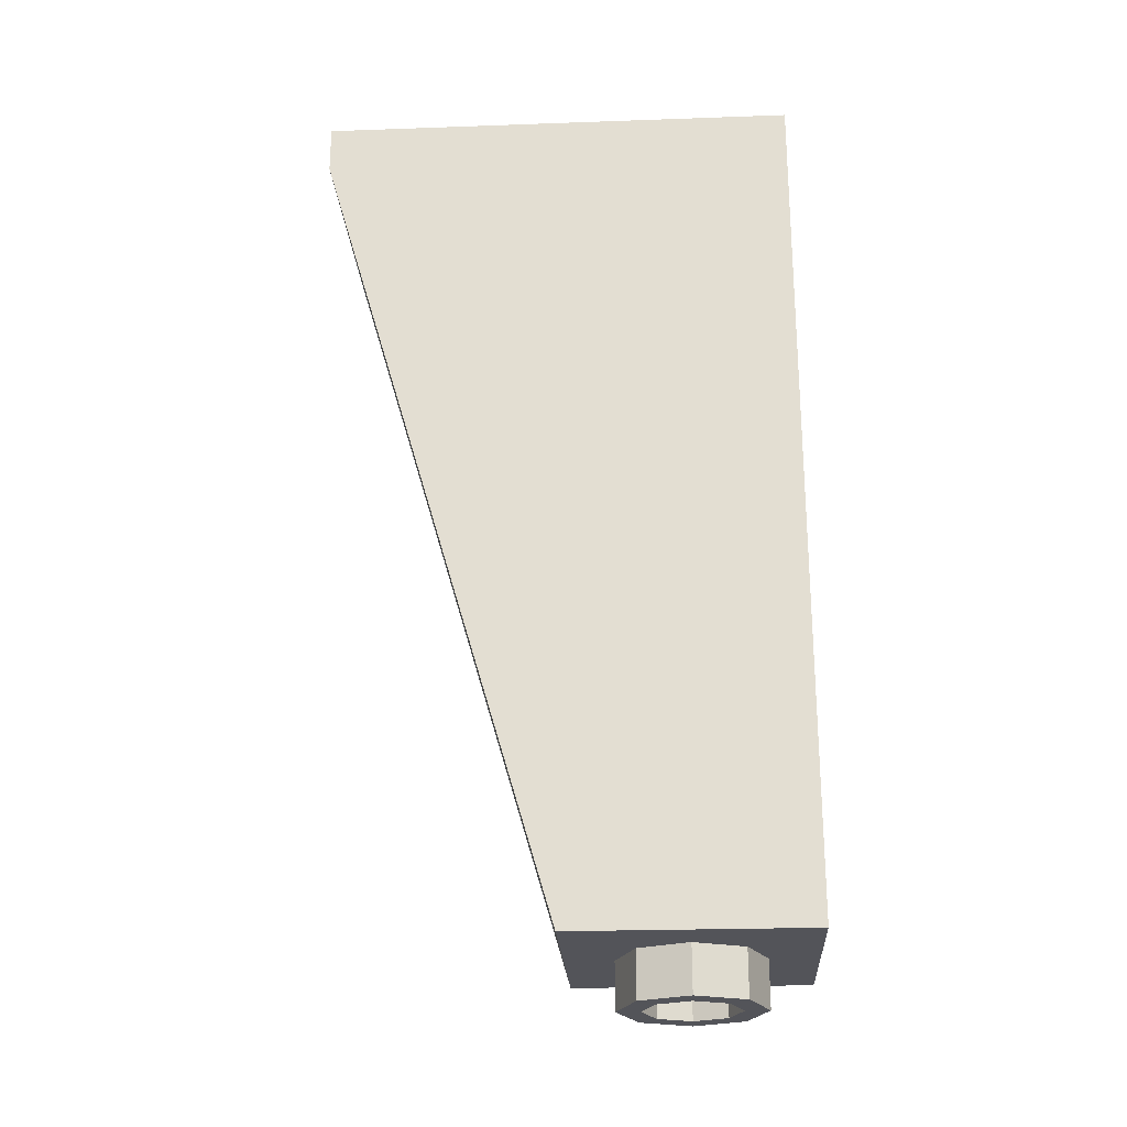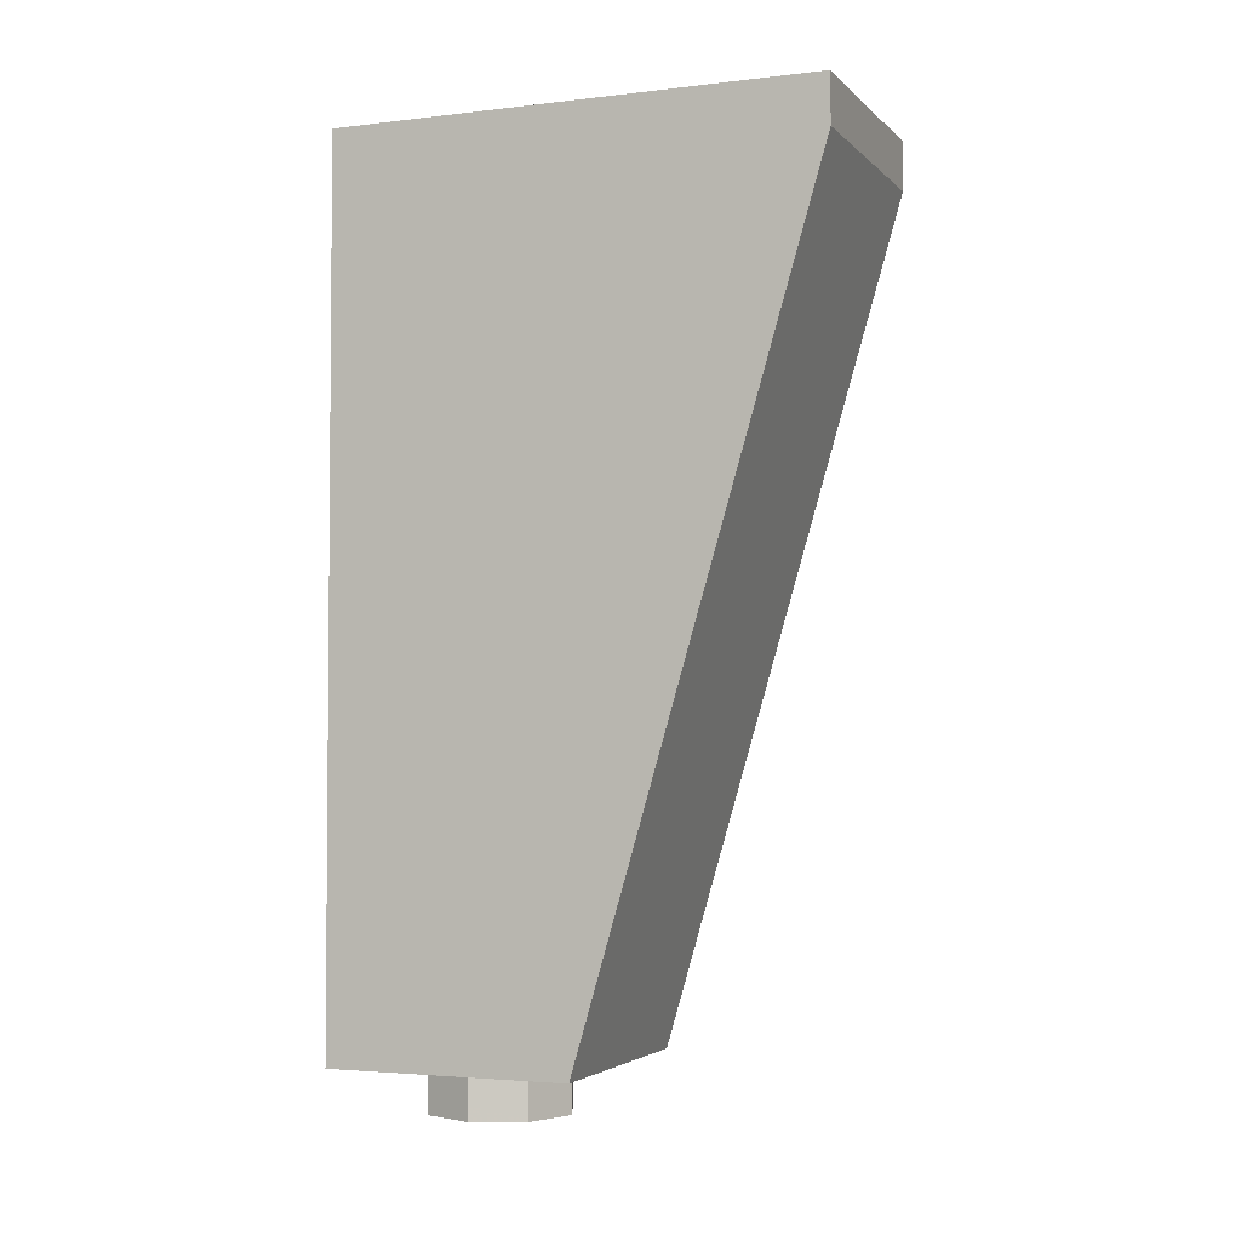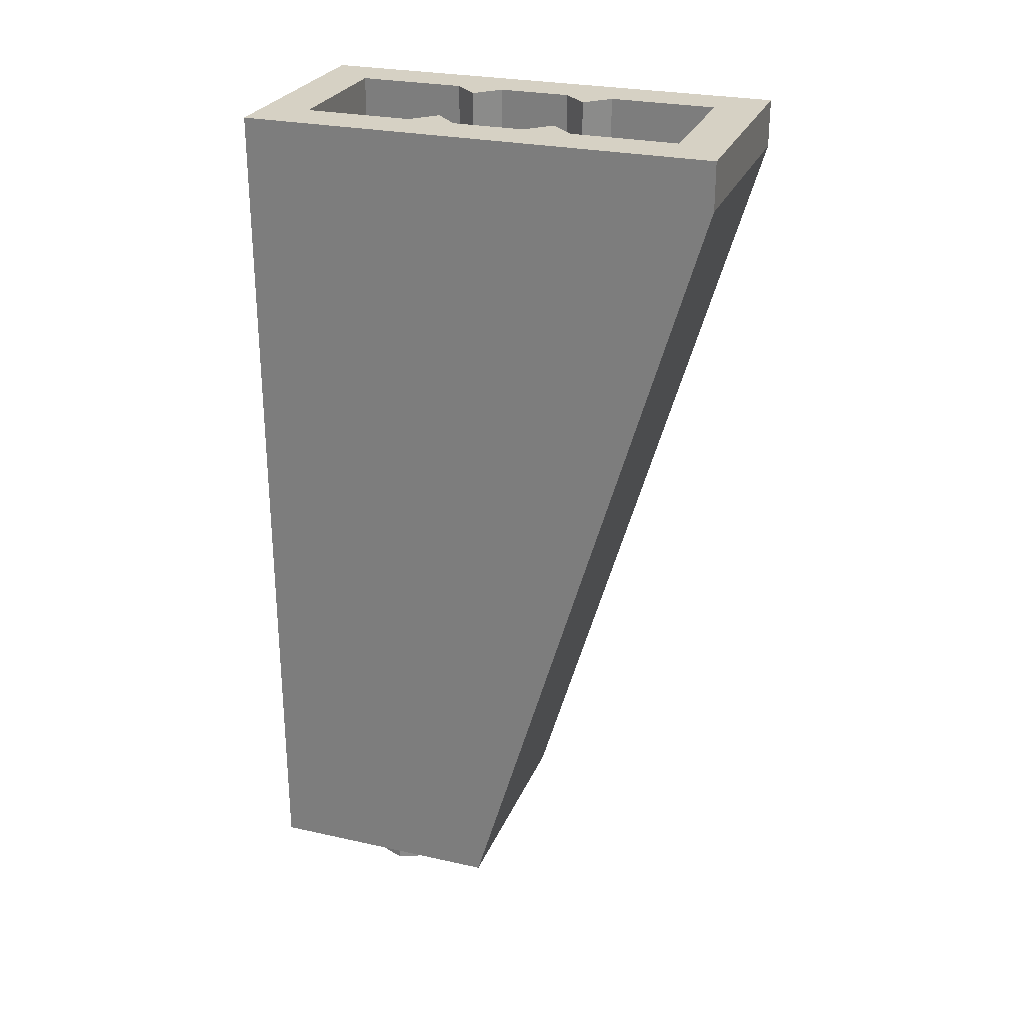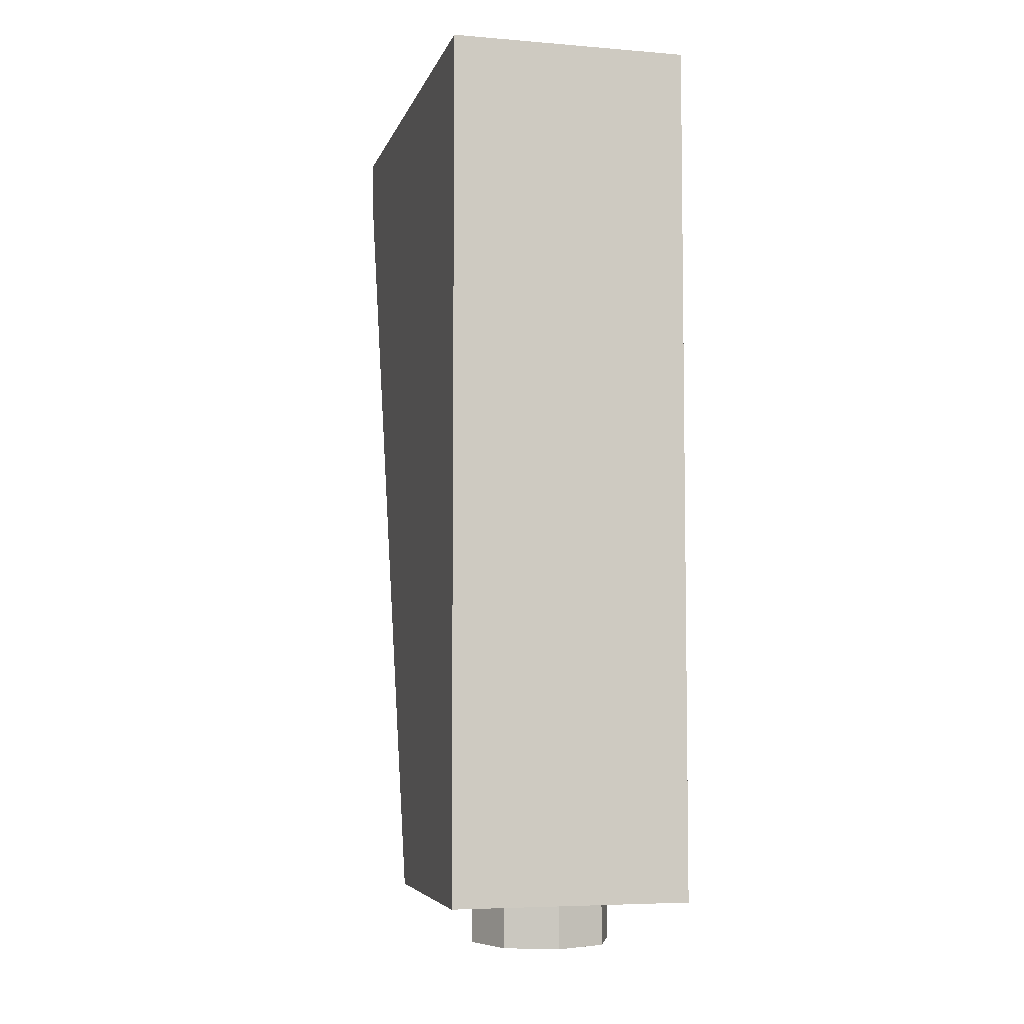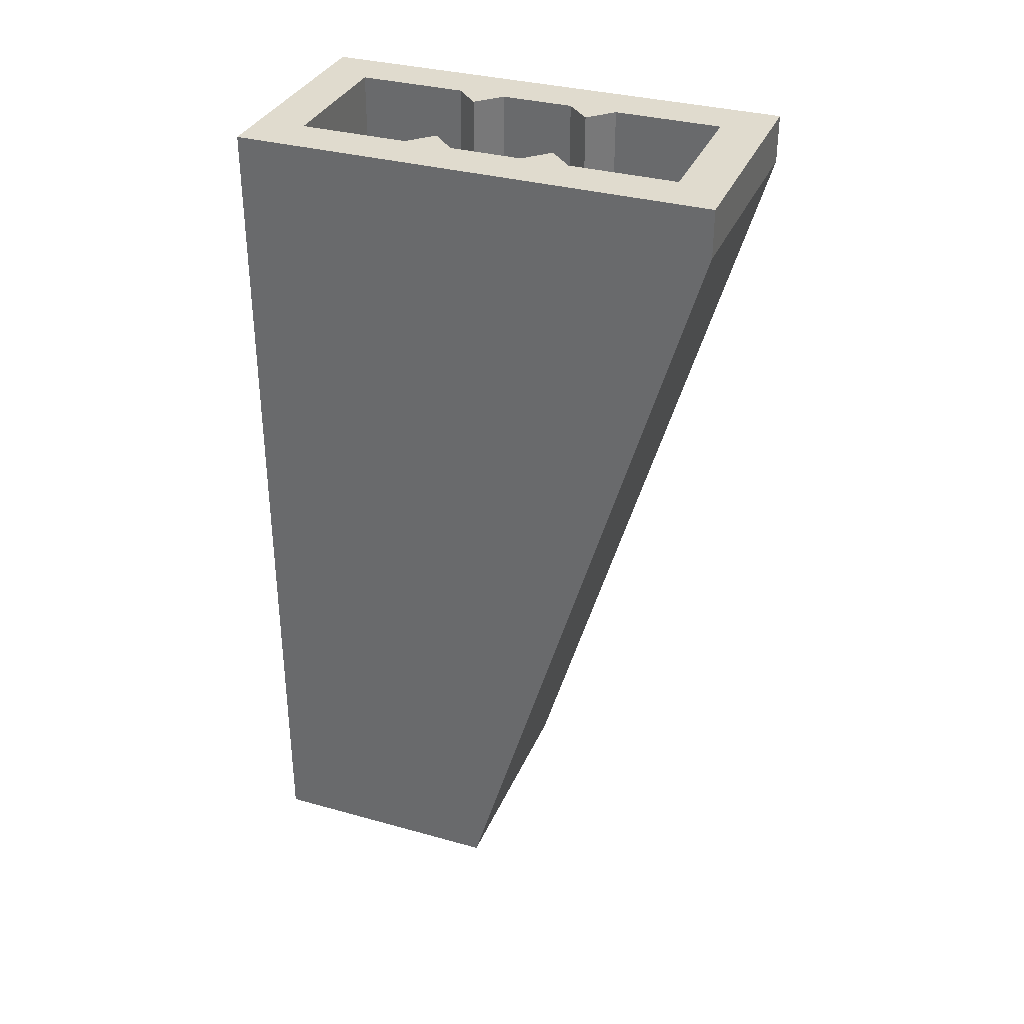
<metadata>
{"format":"obj","ext":"obj","renderer":"f3d","projection":"perspective","resolution":1024,"background":"white","views":[{"elev":-23.8,"azim":-86.6,"up":"+Y"},{"elev":-3.2,"azim":111.9,"up":"+Y"},{"elev":26.7,"azim":109.1,"up":"+Y"},{"elev":-5.5,"azim":-14.1,"up":"+Y"},{"elev":33.7,"azim":110.8,"up":"+Y"}]}
</metadata>
<code>
v 0.5 3.4 -1.5
v 0.5 0 -0.5
v -0.5 0 -0.5
v -0.5 3.4 -1.5
v 0.5 3.4 -1.5
v -0.5 3.4 -1.5
v -0.5 3.6 -1.5
v 0.5 3.6 -1.5
v -0.5 0 0.5
v 0.5 0 0.5
v 0.5 3.6 0.5
v -0.5 3.6 0.5
v 0.5 3.6 -1.5
v 0.5 3.6 0.5
v 0.5 0 0.5
v 0.5 0 -0.5
v 0.5 3.6 -1.5
v 0.5 0 -0.5
v 0.5 3.4 -1.5
v -0.5 0 -0.5
v -0.5 0 0.5
v -0.5 3.6 0.5
v -0.5 3.6 -1.5
v -0.5 3.4 -1.5
v -0.5 0 -0.5
v -0.5 3.6 -1.5
v -0.3 3.35 -1.3
v 0.3 3.35 -1.3
v 0.3 0.2 -0.4
v -0.3 0.2 -0.4
v 0.3 3.6 -1.3
v 0.3 3.35 -1.3
v -0.3 3.35 -1.3
v -0.3 3.6 -1.3
v -0.3 0.2 0.3
v 0.3 0.2 0.3
v 0.3 3.6 0.3
v -0.3 3.6 0.3
v 0.3 0.2 0.3
v 0.3 0.2 -0.15
v 0.3 3.6 -0.15
v 0.3 3.6 0.3
v -0.3 3.6 0.3
v -0.3 3.6 -0.15
v -0.3 0.2 -0.15
v -0.3 0.2 0.3
v -0.2 3.6 -0.25
v -0.3 3.6 -0.15
v -0.3 0.2 -0.15
v -0.2 0.2 -0.25
v -0.2 3.6 -0.25
v -0.2 0.2 -0.25
v -0.3 0.2 -0.35
v -0.3 3.6 -0.35
v 0.2 3.6 -0.25
v 0.3 3.6 -0.35
v 0.3 0.2 -0.35
v 0.2 0.2 -0.25
v 0.2 3.6 -0.25
v 0.2 0.2 -0.25
v 0.3 0.2 -0.15
v 0.3 3.6 -0.15
v 0.3 1.075 -0.65
v 0.3 0.2 -0.4
v 0.3 3.6 -0.35
v 0.3 3.6 -0.65
v 0.3 0.2 -0.4
v 0.3 0.2 -0.35
v 0.3 3.6 -0.35
v -0.3 3.6 -0.65
v -0.3 3.6 -0.35
v -0.3 0.2 -0.4
v -0.3 1.075 -0.65
v -0.3 3.6 -0.35
v -0.3 0.2 -0.35
v -0.3 0.2 -0.4
v -0.3 1.075 -0.65
v -0.2 1.425 -0.75
v -0.2 3.6 -0.75
v -0.3 3.6 -0.65
v -0.2 3.6 -0.75
v -0.2 1.425 -0.75
v -0.3 1.775 -0.85
v -0.3 3.6 -0.85
v 0.3 3.6 -0.65
v 0.2 3.6 -0.75
v 0.2 1.425 -0.75
v 0.3 1.075 -0.65
v 0.3 1.775 -0.85
v 0.2 1.425 -0.75
v 0.2 3.6 -0.75
v 0.3 3.6 -0.85
v -0.3 1.775 -0.85
v -0.3 3.35 -1.3
v -0.3 3.6 -1.3
v -0.3 3.6 -0.85
v 0.3 3.35 -1.3
v 0.3 1.775 -0.85
v 0.3 3.6 -0.85
v 0.3 3.6 -1.3
v 0.3 3.6 -0.15
v 0.3 3.6 -0.35
v 0.2 3.6 -0.25
v -0.3 3.6 -0.15
v -0.2 3.6 -0.25
v -0.3 3.6 -0.35
v 0.3 3.6 -0.65
v 0.3 3.6 -0.85
v 0.2 3.6 -0.75
v -0.3 3.6 -0.65
v -0.2 3.6 -0.75
v -0.3 3.6 -0.85
v 0.5 3.6 0.5
v 0.3 3.6 0.3
v -0.3 3.6 0.3
v -0.5 3.6 0.5
v -0.5 3.6 -1.5
v -0.3 3.6 -1.3
v 0.3 3.6 -1.3
v 0.5 3.6 -1.5
v -0.5 3.6 0.5
v -0.3 3.6 0.3
v -0.3 3.6 -0.15
v -0.5 3.6 0.5
v -0.3 3.6 -0.15
v -0.3 3.6 -0.35
v -0.5 3.6 0.5
v -0.3 3.6 -0.35
v -0.3 3.6 -0.65
v -0.5 3.6 -1.5
v -0.3 3.6 -0.85
v -0.5 3.6 -1.5
v -0.3 3.6 -0.65
v -0.5 3.6 -1.5
v -0.3 3.6 -0.85
v -0.3 3.6 -1.3
v 0.3 3.6 -0.15
v 0.3 3.6 0.3
v 0.5 3.6 0.5
v 0.3 3.6 -0.35
v 0.3 3.6 -0.15
v 0.5 3.6 0.5
v 0.5 3.6 -1.5
v 0.3 3.6 -0.65
v 0.3 3.6 -0.35
v 0.5 3.6 0.5
v 0.3 3.6 -0.65
v 0.5 3.6 -1.5
v 0.3 3.6 -0.85
v 0.3 3.6 -1.3
v 0.3 3.6 -0.85
v 0.5 3.6 -1.5
v 0.1414 -0.2 0.1414
v 0.2 -0.2 0
v 0.2 0 0
v 0.1414 0 0.1414
v 0 -0.2 0.2
v 0.1414 -0.2 0.1414
v 0.1414 0 0.1414
v 0 0 0.2
v -0.1414 -0.2 0.1414
v 0 -0.2 0.2
v 0 0 0.2
v -0.1414 0 0.1414
v -0.2 -0.2 0
v -0.1414 -0.2 0.1414
v -0.1414 0 0.1414
v -0.2 0 0
v -0.1414 -0.2 -0.1414
v -0.2 -0.2 0
v -0.2 0 0
v -0.1414 0 -0.1414
v 0 -0.2 -0.2
v -0.1414 -0.2 -0.1414
v -0.1414 0 -0.1414
v 0 0 -0.2
v 0.1414 -0.2 -0.1414
v 0 -0.2 -0.2
v 0 0 -0.2
v 0.1414 0 -0.1414
v 0.2 -0.2 0
v 0.1414 -0.2 -0.1414
v 0.1414 0 -0.1414
v 0.2 0 0
v 0.2121 -0.2 0.2121
v 0.3 -0.2 0
v 0.3 0 0
v 0.2121 0 0.2121
v 0 -0.2 0.3
v 0.2121 -0.2 0.2121
v 0.2121 0 0.2121
v 0 0 0.3
v -0.2121 -0.2 0.2121
v 0 -0.2 0.3
v 0 0 0.3
v -0.2121 0 0.2121
v -0.3 -0.2 0
v -0.2121 -0.2 0.2121
v -0.2121 0 0.2121
v -0.3 0 0
v -0.2121 -0.2 -0.2121
v -0.3 -0.2 0
v -0.3 0 0
v -0.2121 0 -0.2121
v 0 -0.2 -0.3
v -0.2121 -0.2 -0.2121
v -0.2121 0 -0.2121
v 0 0 -0.3
v 0.2121 -0.2 -0.2121
v 0 -0.2 -0.3
v 0 0 -0.3
v 0.2121 0 -0.2121
v 0.3 -0.2 0
v 0.2121 -0.2 -0.2121
v 0.2121 0 -0.2121
v 0.3 0 0
v 0.3 -0.2 0
v 0.2121 -0.2 0.2121
v 0.1414 -0.2 0.1414
v 0.2 -0.2 0
v 0.2121 -0.2 0.2121
v 0 -0.2 0.3
v 0 -0.2 0.2
v 0.1414 -0.2 0.1414
v 0 -0.2 0.3
v -0.2121 -0.2 0.2121
v -0.1414 -0.2 0.1414
v 0 -0.2 0.2
v -0.2121 -0.2 0.2121
v -0.3 -0.2 0
v -0.2 -0.2 0
v -0.1414 -0.2 0.1414
v -0.3 -0.2 0
v -0.2121 -0.2 -0.2121
v -0.1414 -0.2 -0.1414
v -0.2 -0.2 0
v -0.2121 -0.2 -0.2121
v 0 -0.2 -0.3
v 0 -0.2 -0.2
v -0.1414 -0.2 -0.1414
v 0 -0.2 -0.3
v 0.2121 -0.2 -0.2121
v 0.1414 -0.2 -0.1414
v 0 -0.2 -0.2
v 0.2121 -0.2 -0.2121
v 0.3 -0.2 0
v 0.2 -0.2 0
v 0.1414 -0.2 -0.1414
v 0.1414 0 0.1414
v 0.2 0 0
v 0.2 0.2 0
v 0.1414 0.2 0.1414
v 0 0 0.2
v 0.1414 0 0.1414
v 0.1414 0.2 0.1414
v 0 0.2 0.2
v -0.1414 0 0.1414
v 0 0 0.2
v 0 0.2 0.2
v -0.1414 0.2 0.1414
v -0.2 0 0
v -0.1414 0 0.1414
v -0.1414 0.2 0.1414
v -0.2 0.2 0
v -0.1414 0 -0.1414
v -0.2 0 0
v -0.2 0.2 0
v -0.1414 0.2 -0.1414
v 0 0 -0.2
v -0.1414 0 -0.1414
v -0.1414 0.2 -0.1414
v 0 0.2 -0.2
v 0.1414 0 -0.1414
v 0 0 -0.2
v 0 0.2 -0.2
v 0.1414 0.2 -0.1414
v 0.2 0 0
v 0.1414 0 -0.1414
v 0.1414 0.2 -0.1414
v 0.2 0.2 0
v 0.3 0.2 0
v 0.2121 0.2 0.2121
v 0.1414 0.2 0.1414
v 0.2 0.2 0
v 0.2121 0.2 0.2121
v 0 0.2 0.3
v 0 0.2 0.2
v 0.1414 0.2 0.1414
v 0 0.2 0.3
v -0.2121 0.2 0.2121
v -0.1414 0.2 0.1414
v 0 0.2 0.2
v -0.2121 0.2 0.2121
v -0.3 0.2 0
v -0.2 0.2 0
v -0.1414 0.2 0.1414
v -0.3 0.2 0
v -0.2121 0.2 -0.2121
v -0.1414 0.2 -0.1414
v -0.2 0.2 0
v -0.2121 0.2 -0.2121
v 0 0.2 -0.3
v 0 0.2 -0.2
v -0.1414 0.2 -0.1414
v 0 0.2 -0.3
v 0.2121 0.2 -0.2121
v 0.1414 0.2 -0.1414
v 0 0.2 -0.2
v 0.2121 0.2 -0.2121
v 0.3 0.2 0
v 0.2 0.2 0
v 0.1414 0.2 -0.1414
v 0.3 0.2 0.3
v 0.2121 0.2 0.2121
v 0.3 0.2 0
v 0.3 0.2 0.3
v 0 0.2 0.3
v 0.2121 0.2 0.2121
v -0.3 0.2 0.3
v -0.2121 0.2 0.2121
v 0 0.2 0.3
v -0.3 0.2 0.3
v -0.3 0.2 0
v -0.2121 0.2 0.2121
v -0.3 0.2 -0.3
v -0.2121 0.2 -0.2121
v -0.3 0.2 0
v -0.3 0.2 -0.3
v 0 0.2 -0.3
v -0.2121 0.2 -0.2121
v 0.3 0.2 -0.3
v 0.2121 0.2 -0.2121
v 0 0.2 -0.3
v 0.3 0.2 -0.3
v 0.3 0.2 0
v 0.2121 0.2 -0.2121
v -0.3 0.2 -0.4
v -0.3 0.2 -0.3
v 0 0.2 -0.3
v -0.3 0.2 -0.4
v 0 0.2 -0.3
v 0.3 0.2 -0.3
v 0.3 0.2 -0.4
v 0.3 0 0.3
v 0.2121 0 0.2121
v 0.3 0 0
v 0.3 0 0.3
v 0 0 0.3
v 0.2121 0 0.2121
v -0.3 0 0.3
v -0.2121 0 0.2121
v 0 0 0.3
v -0.3 0 0.3
v -0.3 0 0
v -0.2121 0 0.2121
v -0.3 0 -0.3
v -0.2121 0 -0.2121
v -0.3 0 0
v -0.3 0 -0.3
v 0 0 -0.3
v -0.2121 0 -0.2121
v 0.3 0 -0.3
v 0.2121 0 -0.2121
v 0 0 -0.3
v 0.3 0 -0.3
v 0.3 0 0
v 0.2121 0 -0.2121
v 0 0 -0.3
v -0.3 0 -0.3
v -0.5 0 -0.5
v 0.5 0 -0.5
v 0.3 0 -0.3
v 0 0 -0.3
v -0.5 0 -0.5
v -0.3 0 0
v -0.3 0 0.3
v -0.5 0 0.5
v -0.5 0 -0.5
v -0.3 0 -0.3
v -0.3 0 0
v -0.5 0 0.5
v 0 0 0.3
v 0.3 0 0.3
v 0.5 0 0.5
v -0.5 0 0.5
v -0.3 0 0.3
v 0 0 0.3
v 0.5 0 0.5
v 0.3 0 0
v 0.3 0 -0.3
v 0.5 0 -0.5
v 0.5 0 0.5
v 0.3 0 0.3
v 0.3 0 0
v 0.5 0 -0.5
g mesh3446929
f 1 2 3
f 3 4 1
f 5 6 7
f 7 8 5
g mesh3446931
f 9 10 11
f 11 12 9
g mesh3446935
f 13 14 15
f 15 16 13
f 17 18 19
f 20 21 22
f 22 23 20
f 24 25 26
g mesh3446937
f 27 29 28
f 29 27 30
g mesh3446938
f 31 33 32
f 33 31 34
g mesh3446943
f 35 37 36
f 37 35 38
f 39 41 40
f 41 39 42
f 43 45 44
f 45 43 46
g mesh3446946
f 47 48 49
f 49 50 47
f 51 52 53
f 53 54 51
g mesh3446948
f 55 56 57
f 57 58 55
f 59 60 61
f 61 62 59
g mesh3446950
f 63 64 65
f 65 66 63
f 67 68 69
f 70 71 72
f 72 73 70
f 74 75 76
g mesh3446951
f 77 78 79
f 79 80 77
f 81 82 83
f 83 84 81
f 85 86 87
f 87 88 85
f 89 90 91
f 91 92 89
g mesh3446952
f 93 94 95
f 95 96 93
f 97 98 99
f 99 100 97
g mesh3446953
f 101 102 103
f 104 105 106
f 107 108 109
f 110 111 112
f 113 114 115
f 115 116 113
f 117 118 119
f 119 120 117
f 121 122 123
f 124 125 126
f 127 128 129
f 129 130 127
f 131 132 133
f 134 135 136
f 137 138 139
f 140 141 142
f 143 144 145
f 145 146 143
f 147 148 149
f 150 151 152
g mesh3446959
f 153 155 154
f 155 153 156
f 157 159 158
f 159 157 160
f 161 163 162
f 163 161 164
f 165 167 166
f 167 165 168
f 169 171 170
f 171 169 172
f 173 175 174
f 175 173 176
f 177 179 178
f 179 177 180
f 181 183 182
f 183 181 184
g mesh3446961
f 185 186 187
f 187 188 185
f 189 190 191
f 191 192 189
f 193 194 195
f 195 196 193
f 197 198 199
f 199 200 197
f 201 202 203
f 203 204 201
f 205 206 207
f 207 208 205
f 209 210 211
f 211 212 209
f 213 214 215
f 215 216 213
g mesh3446963
f 217 218 219
f 219 220 217
f 221 222 223
f 223 224 221
f 225 226 227
f 227 228 225
f 229 230 231
f 231 232 229
f 233 234 235
f 235 236 233
f 237 238 239
f 239 240 237
f 241 242 243
f 243 244 241
f 245 246 247
f 247 248 245
g mesh3446967
f 249 251 250
f 251 249 252
f 253 255 254
f 255 253 256
f 257 259 258
f 259 257 260
f 261 263 262
f 263 261 264
f 265 267 266
f 267 265 268
f 269 271 270
f 271 269 272
f 273 275 274
f 275 273 276
f 277 279 278
f 279 277 280
g mesh3446971
f 281 283 282
f 283 281 284
f 285 287 286
f 287 285 288
f 289 291 290
f 291 289 292
f 293 295 294
f 295 293 296
f 297 299 298
f 299 297 300
f 301 303 302
f 303 301 304
f 305 307 306
f 307 305 308
f 309 311 310
f 311 309 312
g mesh3446973
f 313 315 314
f 316 318 317
f 319 321 320
f 322 324 323
f 325 327 326
f 328 330 329
f 331 333 332
f 334 336 335
g mesh3446975
f 337 338 339
f 340 341 342
f 342 343 340
g mesh3446977
f 344 345 346
f 347 348 349
f 350 351 352
f 353 354 355
f 356 357 358
f 359 360 361
f 362 363 364
f 365 366 367
g mesh3446979
f 368 369 370
f 371 372 373
f 373 374 371
f 375 376 377
f 378 379 380
f 380 381 378
f 382 383 384
f 385 386 387
f 387 388 385
f 389 390 391
f 392 393 394
f 394 395 392

</code>
